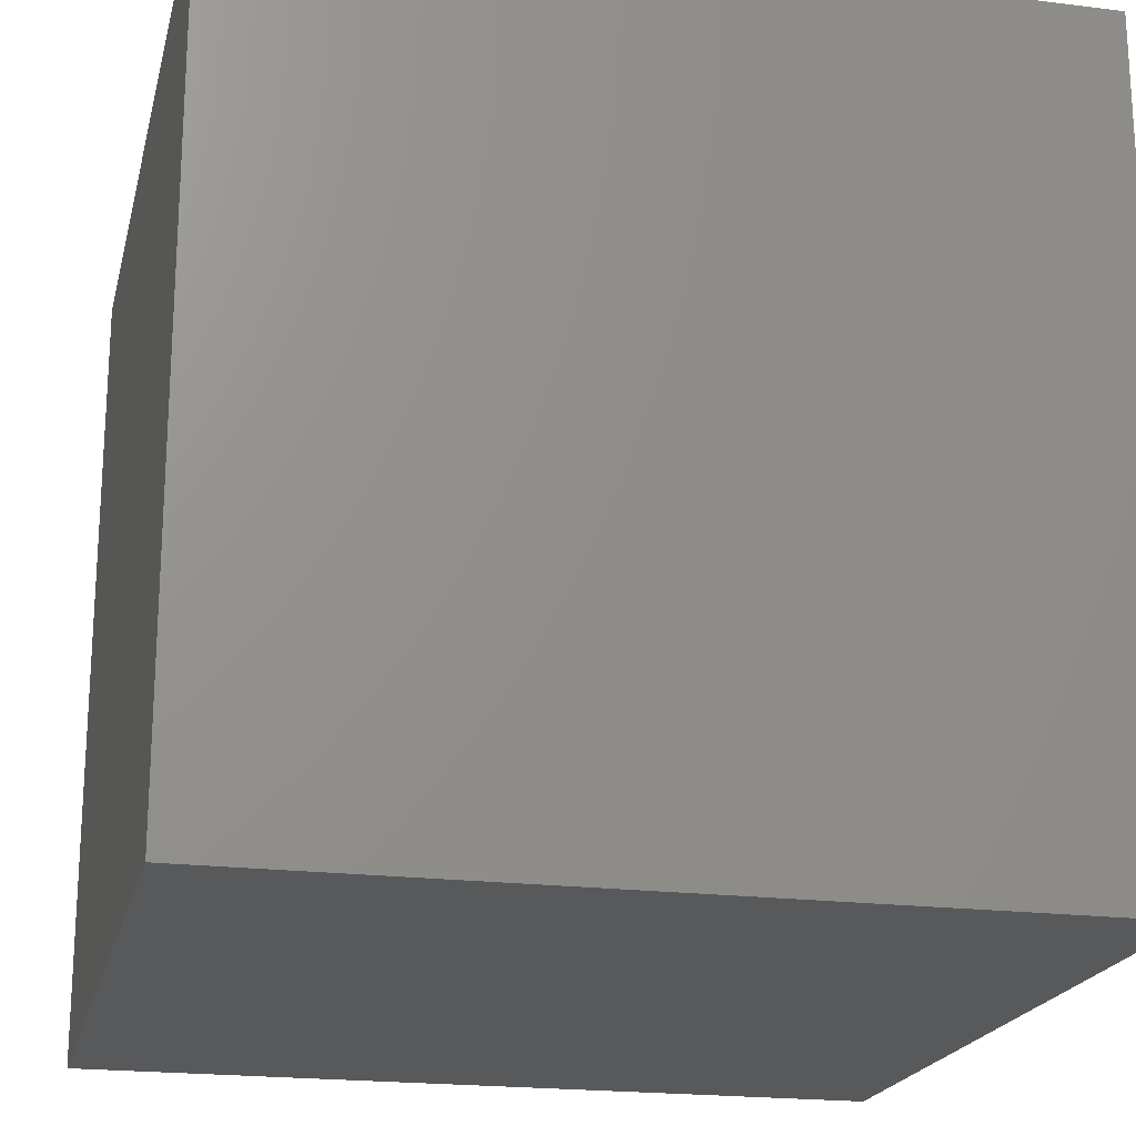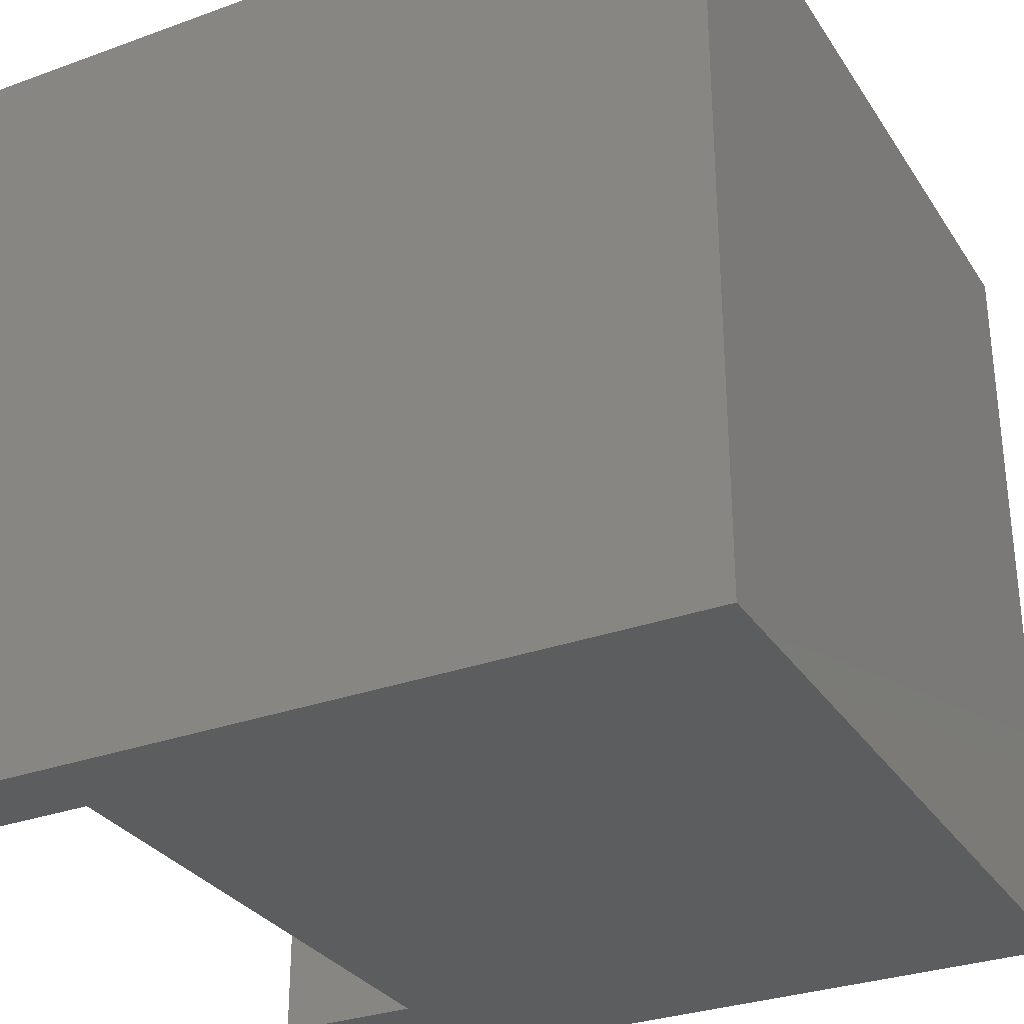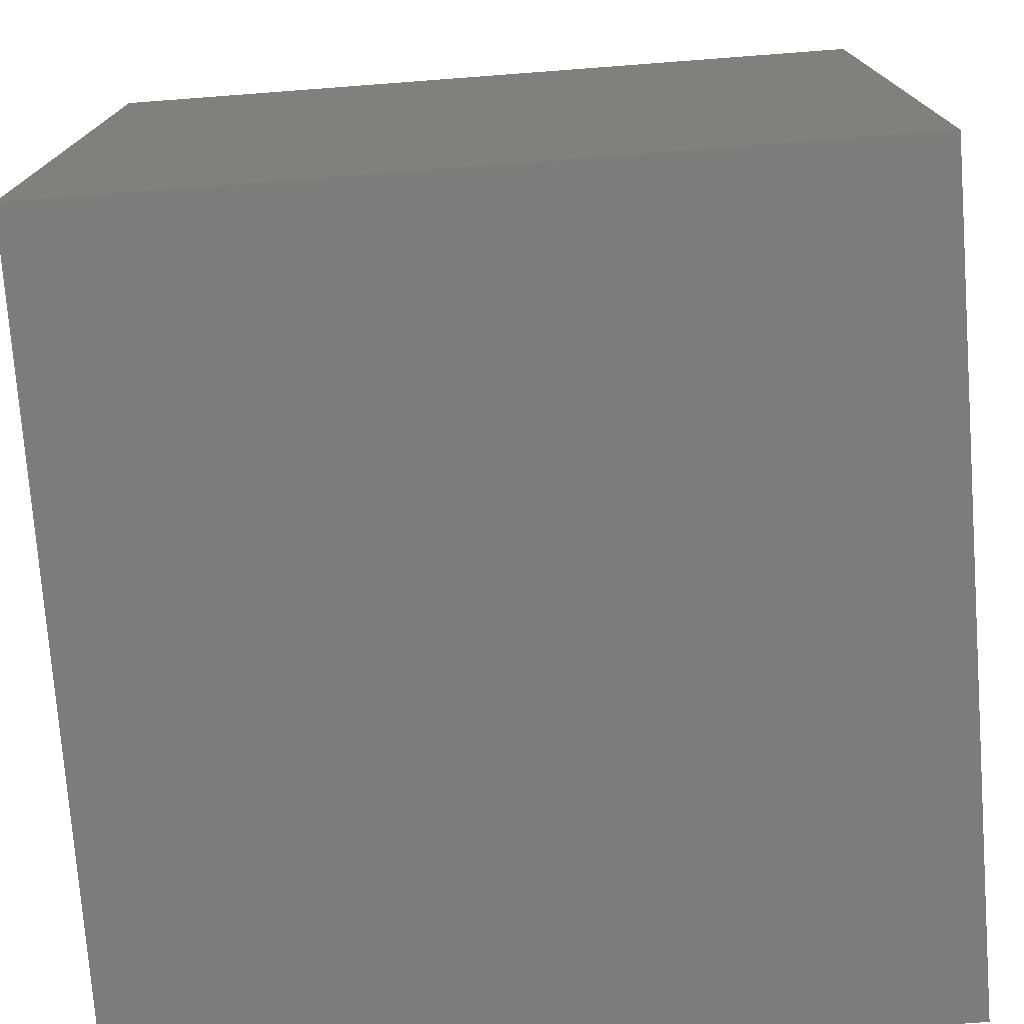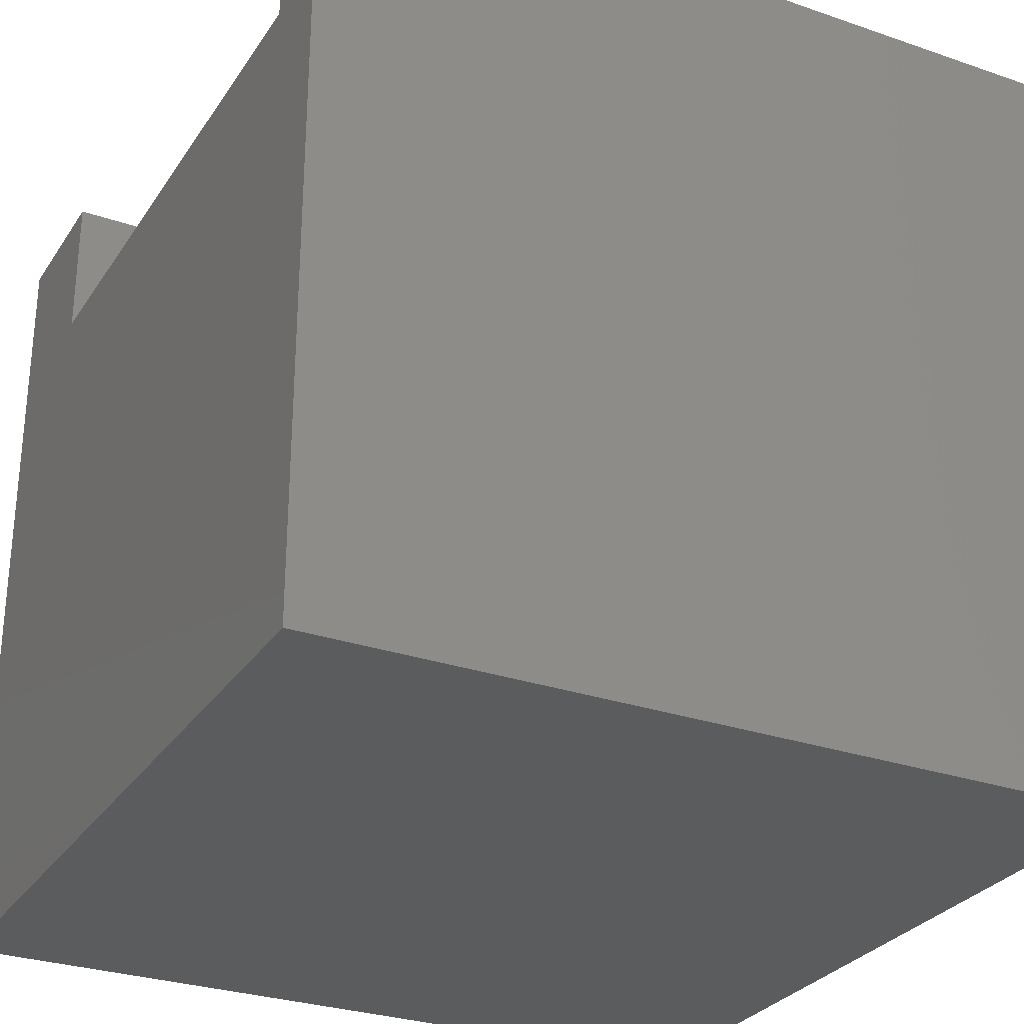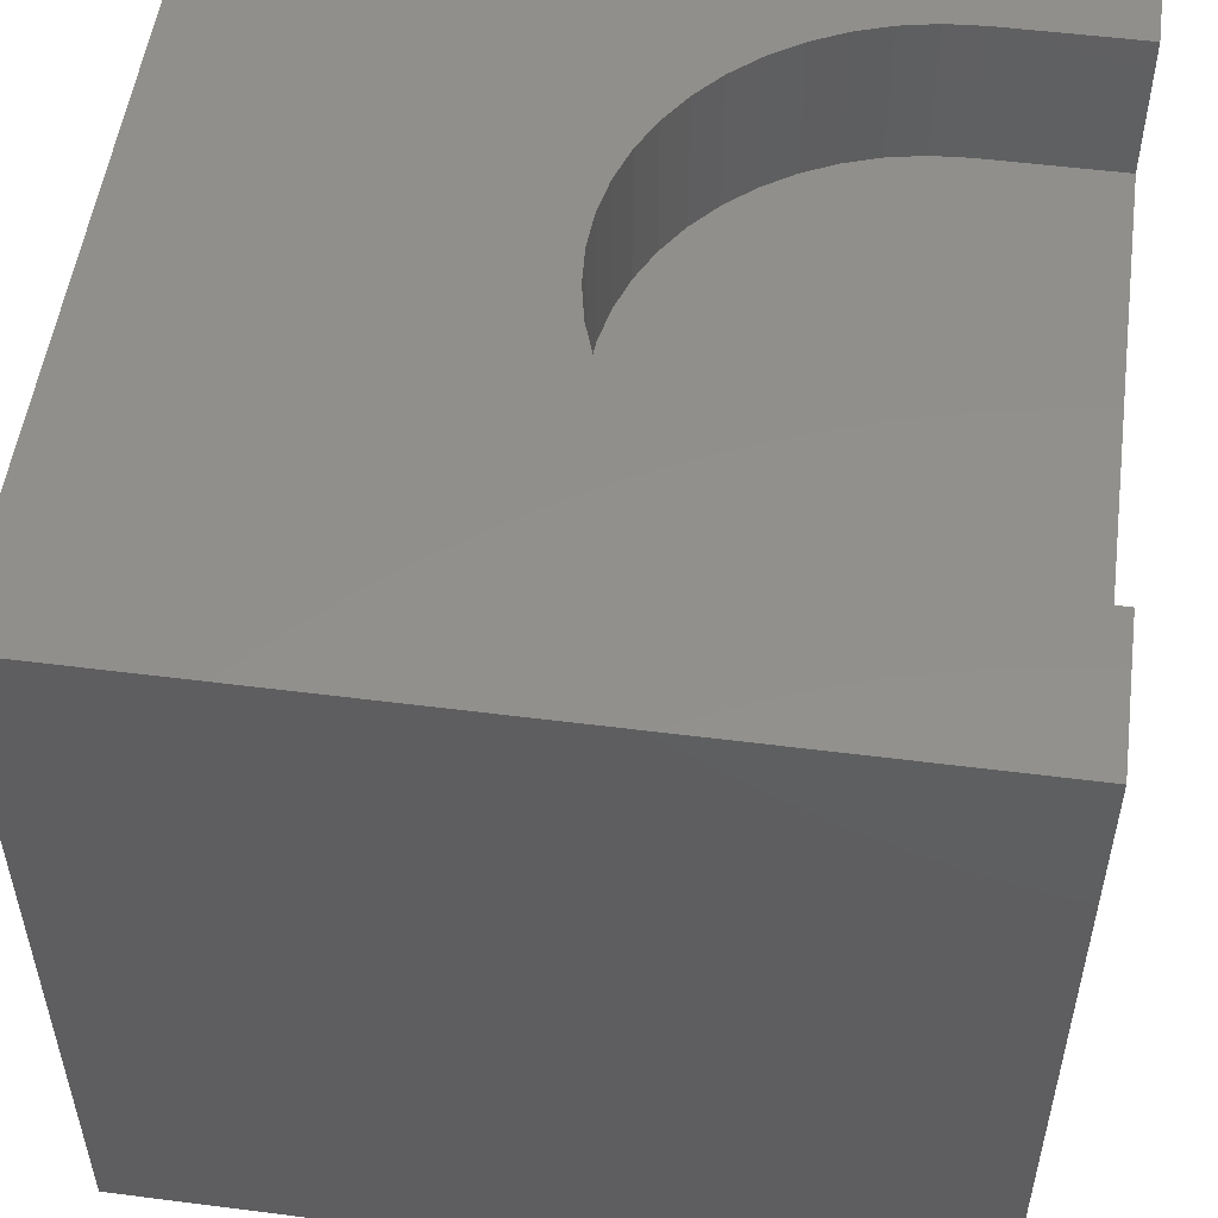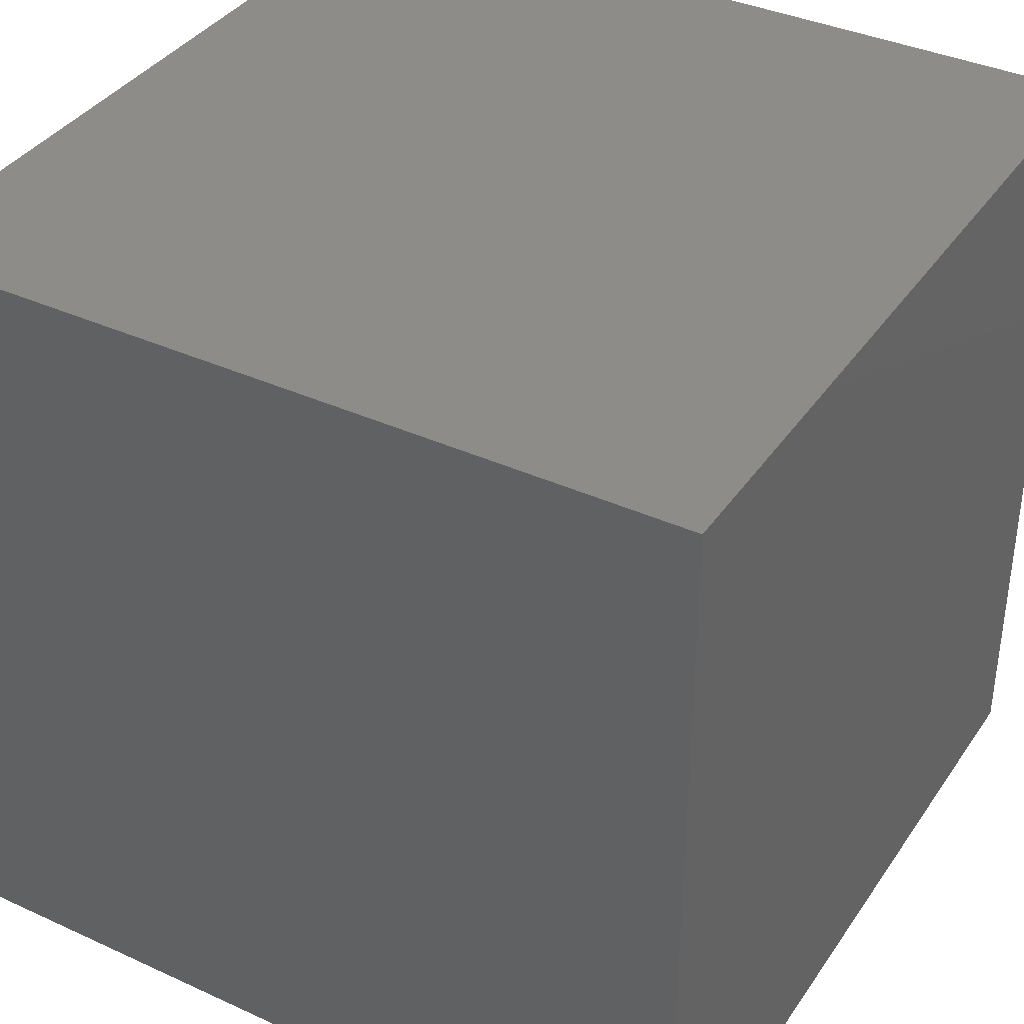
<metadata>
{"format":"stl","ext":"stl","renderer":"f3d","projection":"perspective","resolution":1024,"background":"white","views":[{"elev":-20.3,"azim":-103.0,"up":"+Z"},{"elev":-30.7,"azim":117.5,"up":"+Y"},{"elev":-75.4,"azim":-175.7,"up":"+Z"},{"elev":-29.1,"azim":62.9,"up":"+Z"},{"elev":52.7,"azim":-82.2,"up":"+Z"},{"elev":37.6,"azim":120.3,"up":"+Y"}]}
</metadata>
<code>
# stl→obj: 62 verts, 120 faces
v 0 10 10
v 0 10 0
v 0 0 10
v 0 0 0
v 3.648 4.805 10
v 4.068 5.012 10
v 6.365 5.162 10
v 6.808 5.012 10
v 10 10 10
v 8.745 3.075 10
v 8.896 2.631 10
v 8.987 2.172 10
v 10 0 10
v 9.018 1.705 10
v 9.018 0 10
v 2.598 3.884 10
v 2.338 3.495 10
v 2.131 3.075 10
v 2.907 4.236 10
v 3.259 4.545 10
v 5.905 5.254 10
v 4.512 5.162 10
v 4.971 5.254 10
v 5.438 5.284 10
v 7.228 4.805 10
v 7.617 4.545 10
v 7.969 4.236 10
v 1.859 0 10
v 1.859 1.705 10
v 1.889 2.172 10
v 1.981 2.631 10
v 8.278 3.884 10
v 8.538 3.495 10
v 10 10 0
v 10 0 0
v 9.018 0 8.165
v 1.859 0 8.165
v 1.859 1.705 8.165
v 9.018 1.705 8.165
v 8.987 2.172 8.165
v 8.896 2.631 8.165
v 8.745 3.075 8.165
v 8.538 3.495 8.165
v 8.278 3.884 8.165
v 7.969 4.236 8.165
v 7.617 4.545 8.165
v 7.228 4.805 8.165
v 6.808 5.012 8.165
v 6.365 5.162 8.165
v 5.905 5.254 8.165
v 5.438 5.284 8.165
v 4.971 5.254 8.165
v 4.512 5.162 8.165
v 4.068 5.012 8.165
v 3.648 4.805 8.165
v 3.259 4.545 8.165
v 2.907 4.236 8.165
v 2.598 3.884 8.165
v 2.338 3.495 8.165
v 2.131 3.075 8.165
v 1.981 2.631 8.165
v 1.889 2.172 8.165
f 1 2 3
f 3 2 4
f 1 5 6
f 7 8 9
f 10 11 9
f 9 11 12
f 9 12 13
f 13 12 14
f 13 14 15
f 16 1 17
f 17 1 18
f 16 19 1
f 1 19 20
f 1 20 5
f 7 9 21
f 6 22 1
f 1 22 23
f 1 23 9
f 9 23 24
f 9 24 21
f 8 25 9
f 9 25 26
f 9 26 27
f 28 29 3
f 3 29 30
f 3 30 1
f 1 30 31
f 1 31 18
f 27 32 9
f 9 32 33
f 9 33 10
f 34 9 35
f 35 9 13
f 2 34 4
f 4 34 35
f 9 34 1
f 1 34 2
f 13 15 36
f 28 3 37
f 37 3 4
f 37 4 36
f 36 4 35
f 36 35 13
f 37 38 28
f 28 38 29
f 39 14 12
f 39 12 40
f 40 12 11
f 40 11 41
f 41 11 10
f 41 10 42
f 42 10 33
f 42 33 43
f 43 33 32
f 43 32 44
f 44 32 27
f 44 27 45
f 45 27 26
f 45 26 46
f 46 26 25
f 46 25 47
f 47 25 8
f 47 8 48
f 48 8 7
f 48 7 49
f 49 7 21
f 49 21 50
f 50 21 24
f 50 24 51
f 51 24 23
f 51 23 52
f 52 23 22
f 52 22 53
f 53 22 6
f 53 6 54
f 54 6 5
f 54 5 55
f 55 5 20
f 55 20 56
f 56 20 19
f 56 19 57
f 57 19 16
f 57 16 58
f 58 16 17
f 58 17 59
f 59 17 18
f 59 18 60
f 60 18 31
f 60 31 61
f 61 31 30
f 61 30 62
f 62 30 29
f 62 29 38
f 39 36 14
f 14 36 15
f 62 38 57
f 37 36 38
f 38 36 39
f 38 39 40
f 49 50 38
f 38 50 51
f 40 41 38
f 38 41 42
f 38 42 43
f 43 44 38
f 38 44 45
f 38 45 46
f 51 52 38
f 38 52 53
f 38 53 54
f 57 58 59
f 59 60 57
f 57 60 61
f 57 61 62
f 46 47 38
f 38 47 48
f 38 48 49
f 54 55 38
f 38 55 56
f 38 56 57

</code>
